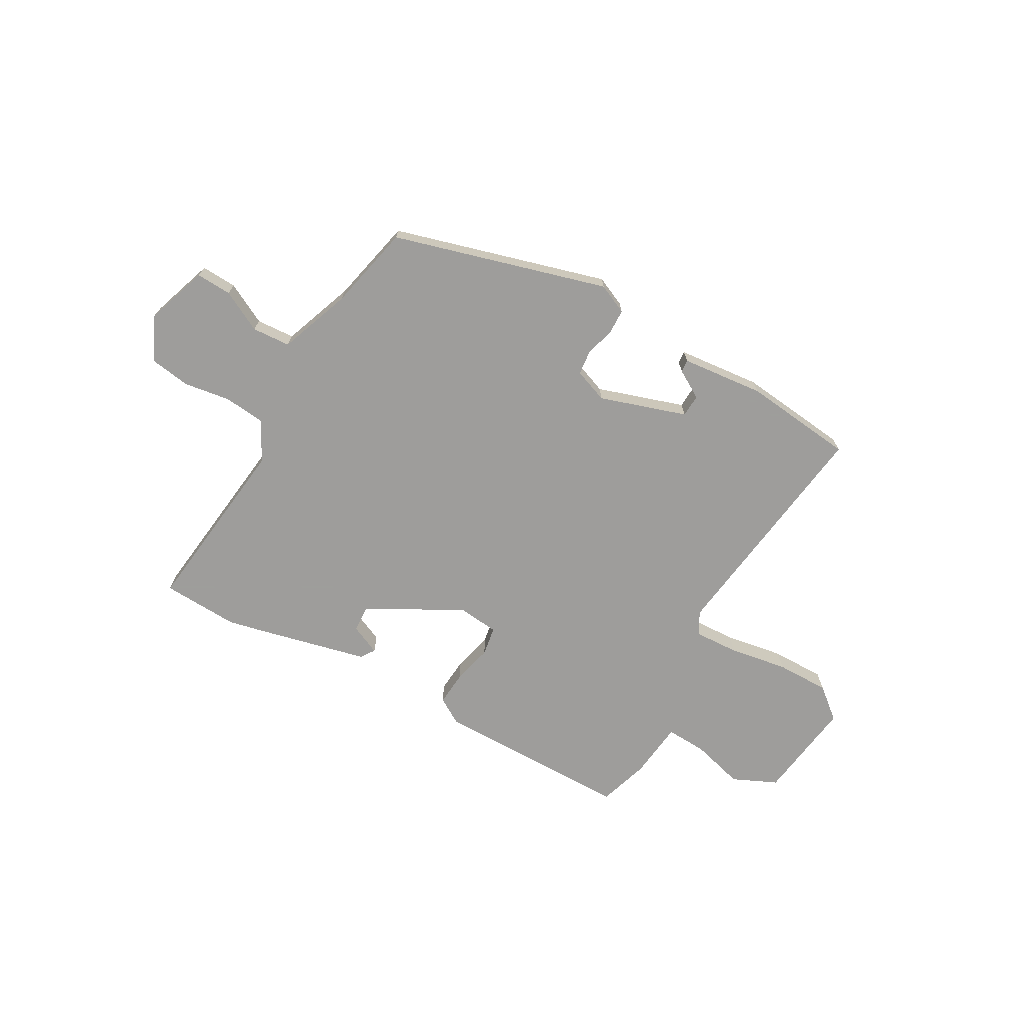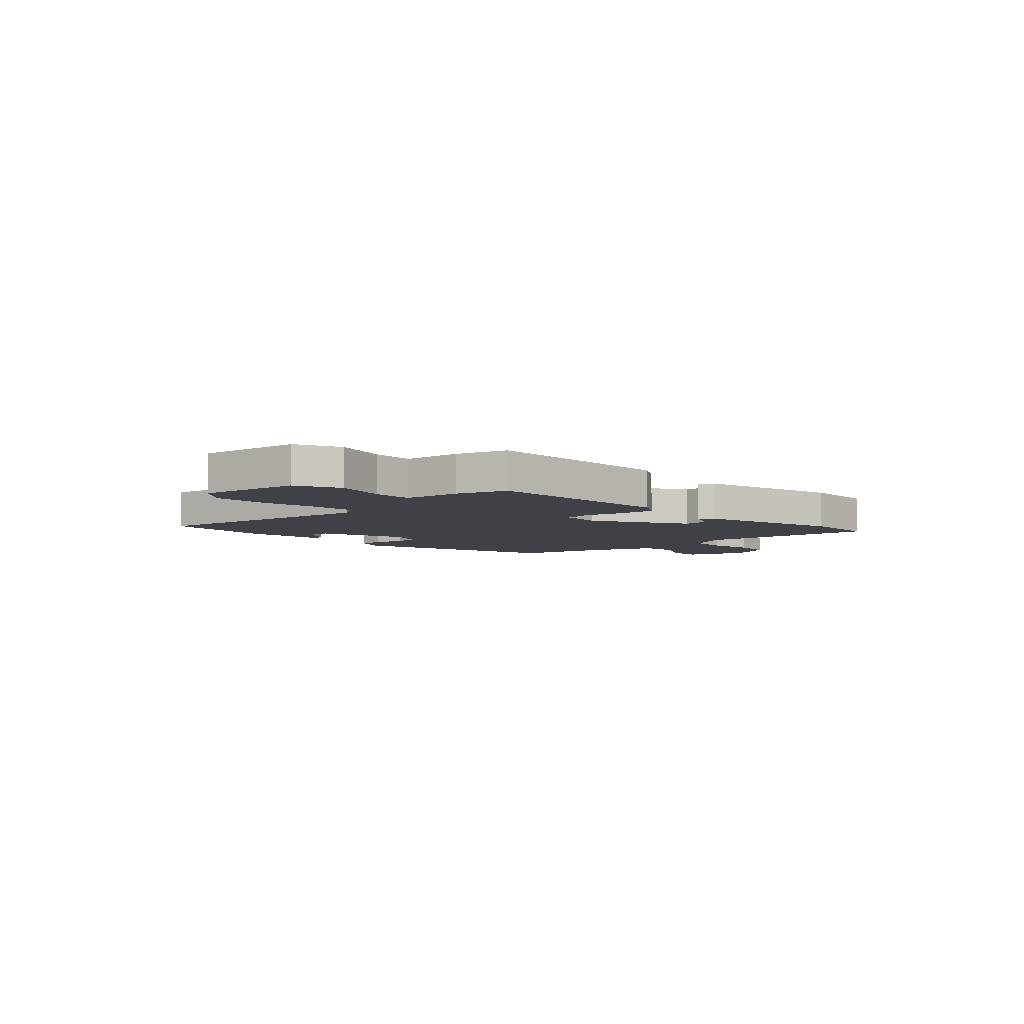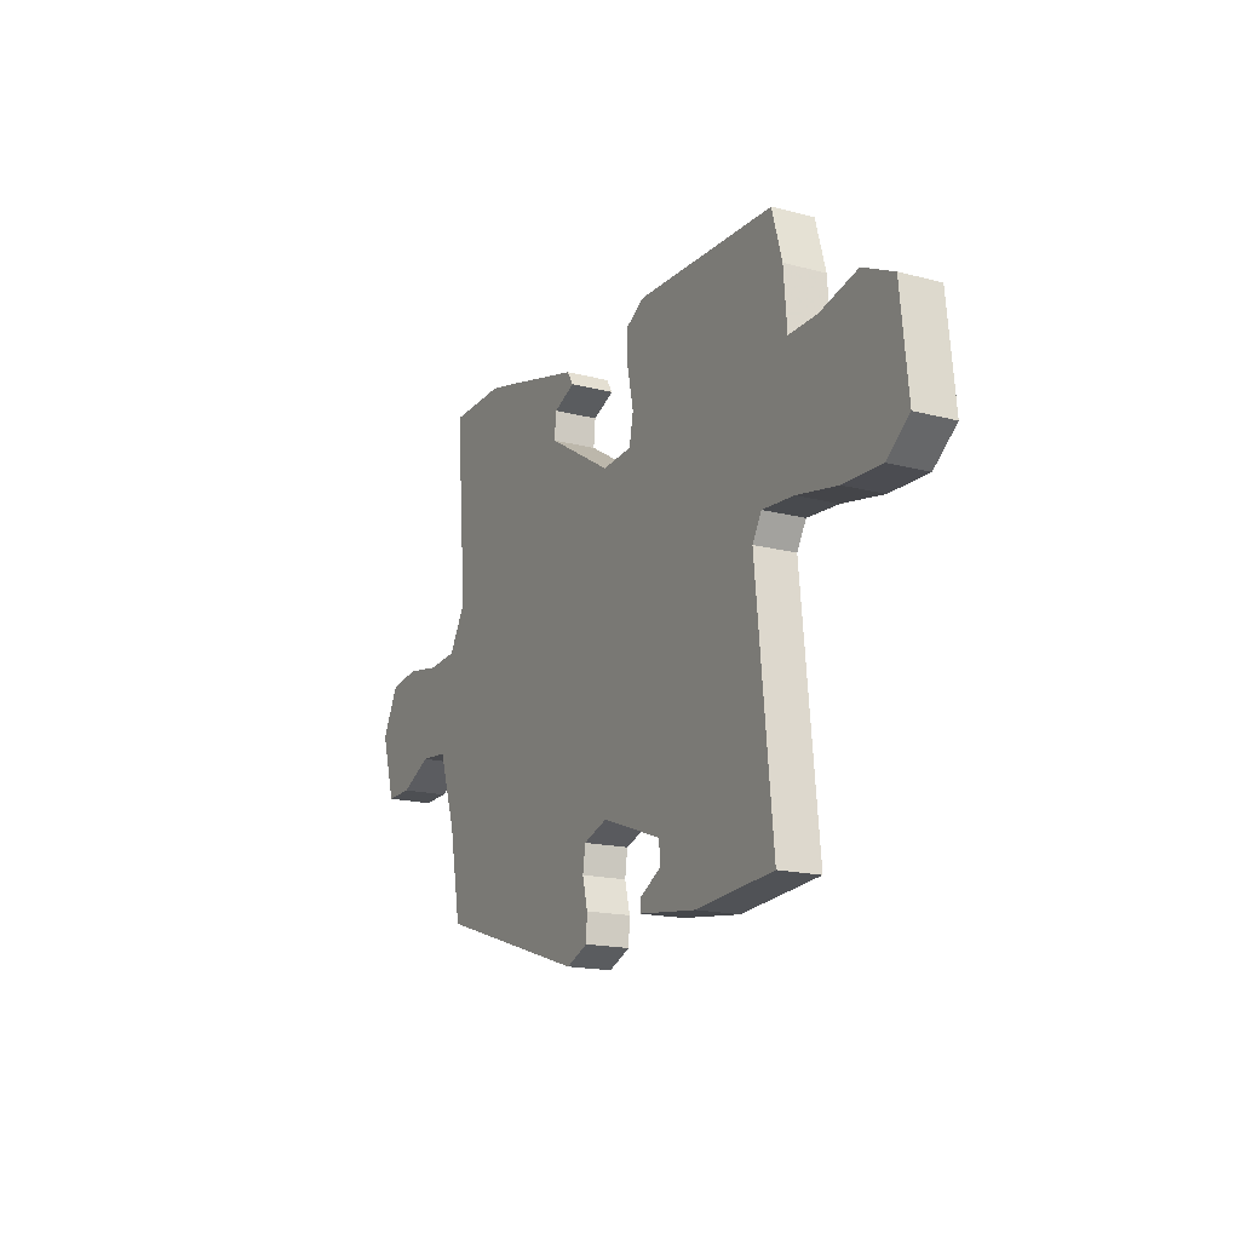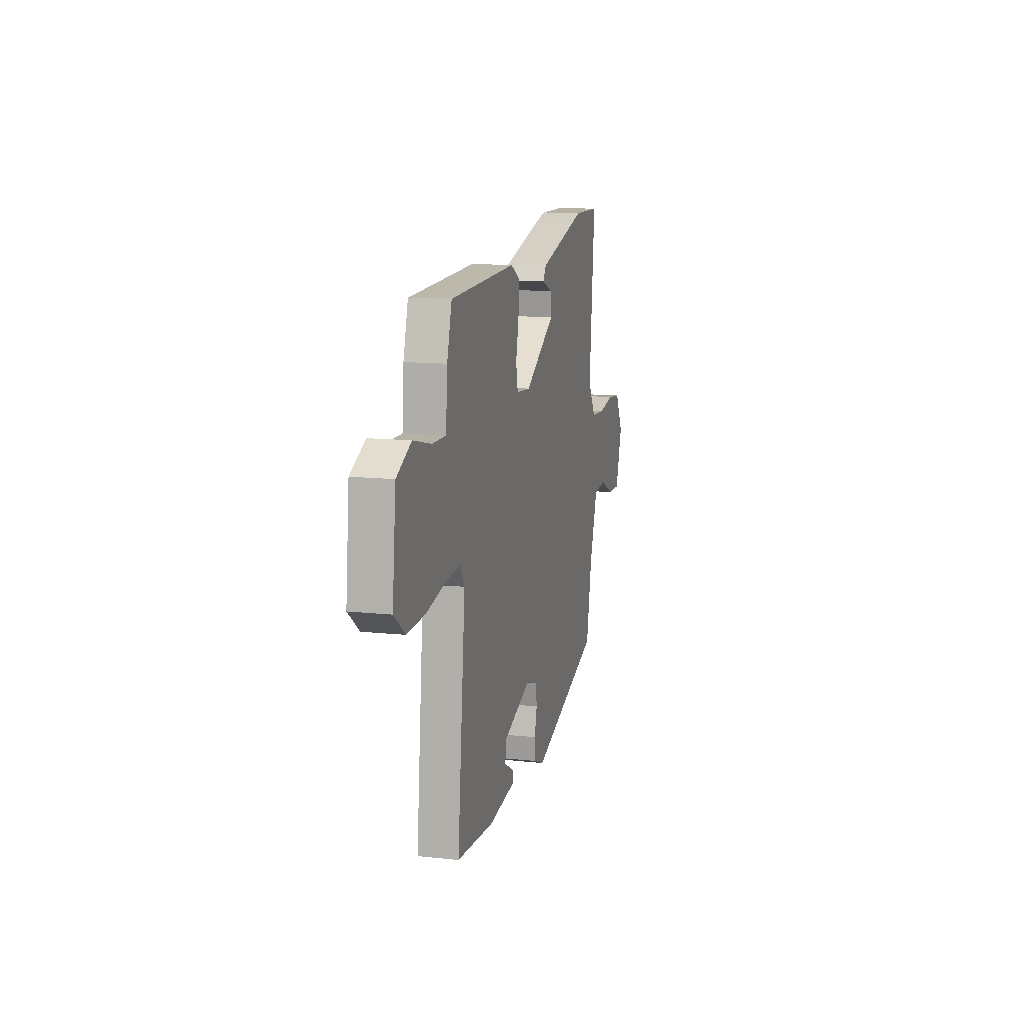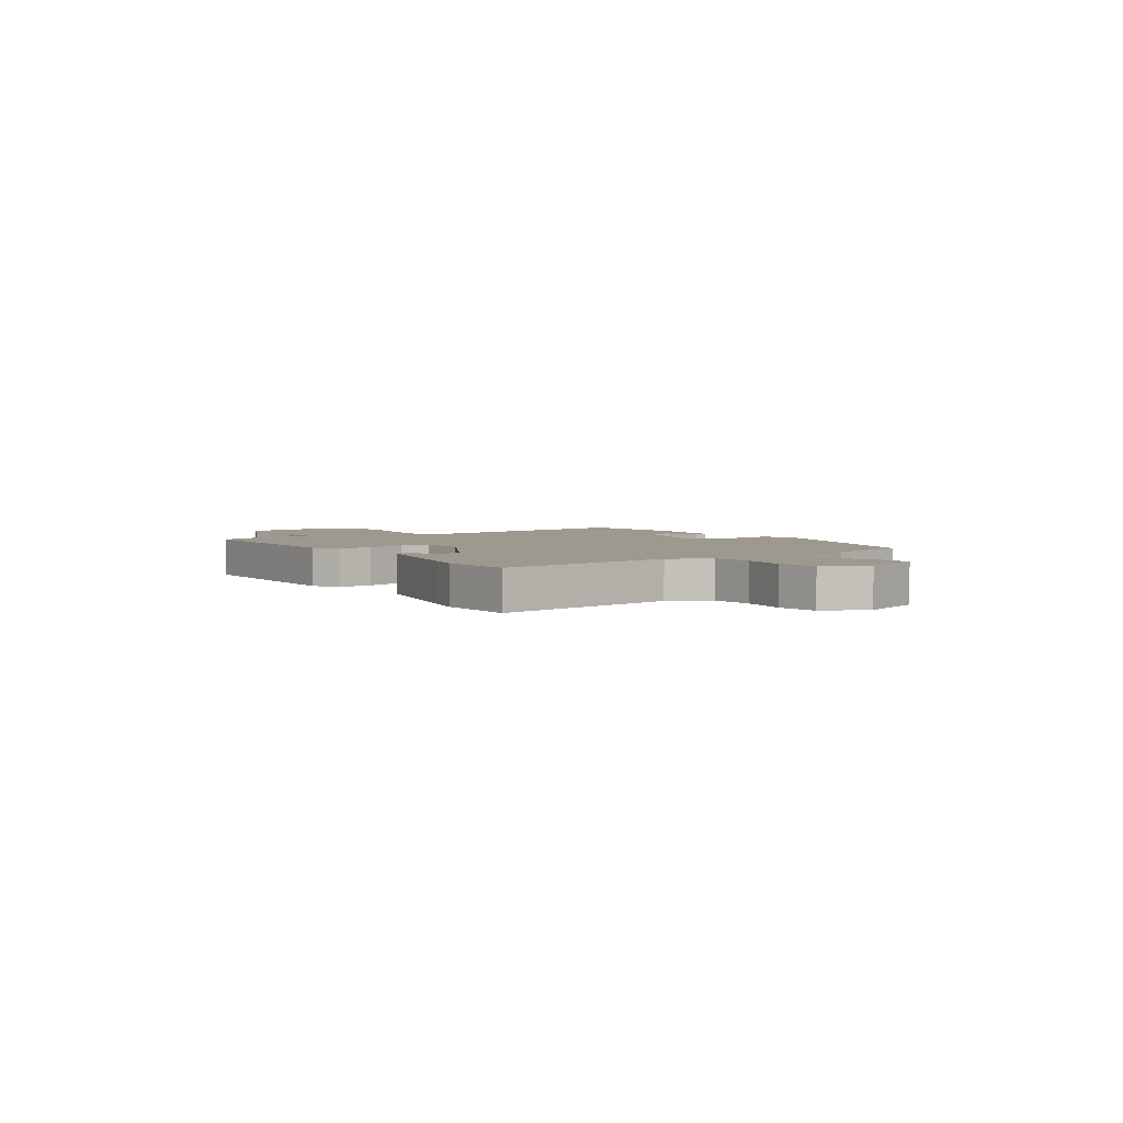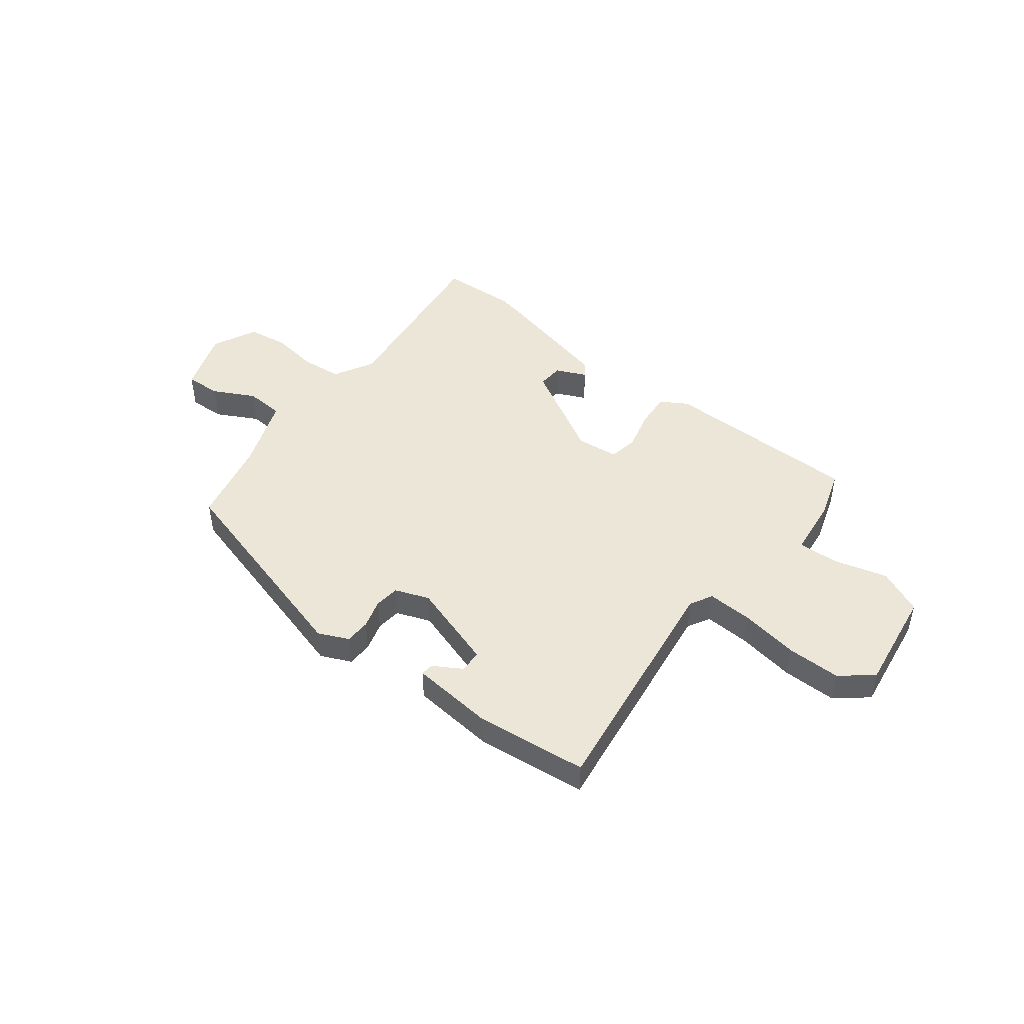
<metadata>
{"format":"obj","ext":"obj","renderer":"f3d","projection":"perspective","resolution":1024,"background":"white","views":[{"elev":-70.7,"azim":148.7,"up":"+Y"},{"elev":-6.0,"azim":-48.4,"up":"+Y"},{"elev":-17.3,"azim":-117.6,"up":"+Z"},{"elev":12.6,"azim":-75.8,"up":"+Z"},{"elev":3.5,"azim":53.5,"up":"+Y"},{"elev":46.6,"azim":-144.3,"up":"+Y"}]}
</metadata>
<code>
v 0.497 0.07 -0.391
v 0.095 0.07 -0.52
v 0.037 0.07 -0.496
v 0.034 0.07 -0.448
v 0.048 0.07 -0.392
v 0.041 0.07 -0.345
v -0.024 0.07 -0.323
v -0.187 0.07 -0.382
v -0.188 0.07 -0.425
v -0.133 0.07 -0.455
v -0.13 0.07 -0.479
v -0.287 0.07 -0.5
v -0.498 0.07 -0.484
v -0.453 0.07 -0.033
v -0.478 0.07 0.009
v -0.563 0.07 0.002
v -0.673 0.07 -0.02
v -0.775 0.07 -0.024
v -0.836 0.07 0.023
v -0.816 0.07 0.217
v -0.733 0.07 0.258
v -0.631 0.07 0.234
v -0.554 0.07 0.233
v -0.545 0.07 0.343
v -0.518 0.07 0.439
v -0.143 0.07 0.454
v -0.092 0.07 0.425
v -0.095 0.07 0.359
v -0.111 0.07 0.283
v -0.1 0.07 0.228
v -0.02 0.07 0.222
v 0.155 0.07 0.328
v 0.15 0.07 0.377
v 0.092 0.07 0.401
v 0.109 0.07 0.428
v 0.33 0.07 0.488
v 0.386 0.07 0.502
v 0.531 0.07 0.5
v 0.501 0.07 0.152
v 0.545 0.07 0.078
v 0.623 0.07 0.073
v 0.711 0.07 0.089
v 0.788 0.07 0.08
v 0.831 0.07 -0.002
v 0.794 0.07 -0.122
v 0.726 0.07 -0.121
v 0.647 0.07 -0.083
v 0.574 0.07 -0.09
v 0.528 0.07 -0.228
v 0.497 0 -0.391
v 0.095 0 -0.52
v 0.037 0 -0.496
v 0.034 0 -0.448
v 0.048 0 -0.392
v 0.041 0 -0.345
v -0.024 0 -0.323
v -0.187 0 -0.382
v -0.188 0 -0.425
v -0.133 0 -0.455
v -0.13 0 -0.479
v -0.287 0 -0.5
v -0.498 0 -0.484
v -0.453 0 -0.033
v -0.478 0 0.009
v -0.563 0 0.002
v -0.673 0 -0.02
v -0.775 0 -0.024
v -0.836 0 0.023
v -0.816 0 0.217
v -0.733 0 0.258
v -0.631 0 0.234
v -0.554 0 0.233
v -0.545 0 0.343
v -0.518 0 0.439
v -0.143 0 0.454
v -0.092 0 0.425
v -0.095 0 0.359
v -0.111 0 0.283
v -0.1 0 0.228
v -0.02 0 0.222
v 0.155 0 0.328
v 0.15 0 0.377
v 0.092 0 0.401
v 0.109 0 0.428
v 0.33 0 0.488
v 0.386 0 0.502
v 0.531 0 0.5
v 0.501 0 0.152
v 0.545 0 0.078
v 0.623 0 0.073
v 0.711 0 0.089
v 0.788 0 0.08
v 0.831 0 -0.002
v 0.794 0 -0.122
v 0.726 0 -0.121
v 0.647 0 -0.083
v 0.574 0 -0.09
v 0.528 0 -0.228
f 45 46 47
f 44 45 47
f 43 44 47
f 42 43 47
f 41 42 47
f 40 41 47 48
f 39 40 48 49
f 36 37 38
f 35 36 38
f 34 35 38
f 33 34 38
f 32 33 38 39
f 49 1 2
f 39 49 2
f 32 39 2
f 31 32 2
f 27 28 29
f 26 27 29
f 25 26 29
f 24 25 29
f 23 24 29
f 23 29 30
f 20 21 22
f 19 20 22
f 18 19 22
f 17 18 22
f 16 17 22
f 15 16 22 23
f 23 30 31
f 15 23 31
f 14 15 31
f 11 12 13
f 10 11 13
f 9 10 13
f 8 9 13 14
f 2 3 4 5
f 2 5 6
f 31 2 6
f 7 8 14 31
f 6 7 31
f 96 95 94
f 96 94 93
f 96 93 92
f 96 92 91
f 96 91 90
f 97 96 90 89
f 98 97 89 88
f 87 86 85
f 87 85 84
f 87 84 83
f 87 83 82
f 88 87 82 81
f 51 50 98
f 51 98 88
f 51 88 81
f 51 81 80
f 78 77 76
f 78 76 75
f 78 75 74
f 78 74 73
f 78 73 72
f 79 78 72
f 71 70 69
f 71 69 68
f 71 68 67
f 71 67 66
f 71 66 65
f 72 71 65 64
f 80 79 72
f 80 72 64
f 80 64 63
f 62 61 60
f 62 60 59
f 62 59 58
f 63 62 58 57
f 54 53 52 51
f 55 54 51
f 55 51 80
f 80 63 57 56
f 80 56 55
f 1 50 51 2
f 2 51 52 3
f 3 52 53 4
f 4 53 54 5
f 5 54 55 6
f 6 55 56 7
f 7 56 57 8
f 8 57 58 9
f 9 58 59 10
f 10 59 60 11
f 11 60 61 12
f 12 61 62 13
f 13 62 63 14
f 14 63 64 15
f 15 64 65 16
f 16 65 66 17
f 17 66 67 18
f 18 67 68 19
f 19 68 69 20
f 20 69 70 21
f 21 70 71 22
f 22 71 72 23
f 23 72 73 24
f 24 73 74 25
f 25 74 75 26
f 26 75 76 27
f 27 76 77 28
f 28 77 78 29
f 29 78 79 30
f 30 79 80 31
f 31 80 81 32
f 32 81 82 33
f 33 82 83 34
f 34 83 84 35
f 35 84 85 36
f 36 85 86 37
f 37 86 87 38
f 38 87 88 39
f 39 88 89 40
f 40 89 90 41
f 41 90 91 42
f 42 91 92 43
f 43 92 93 44
f 44 93 94 45
f 45 94 95 46
f 46 95 96 47
f 47 96 97 48
f 48 97 98 49
f 49 98 50 1

</code>
